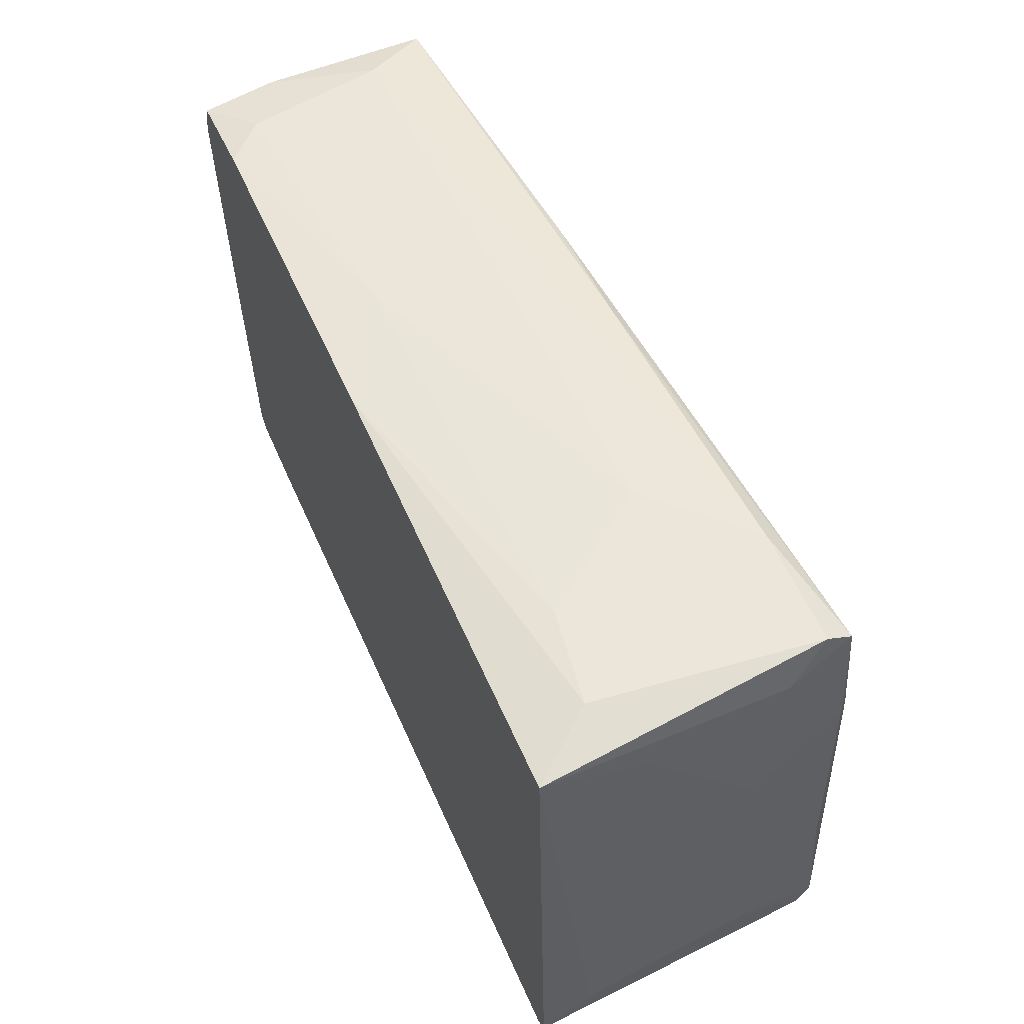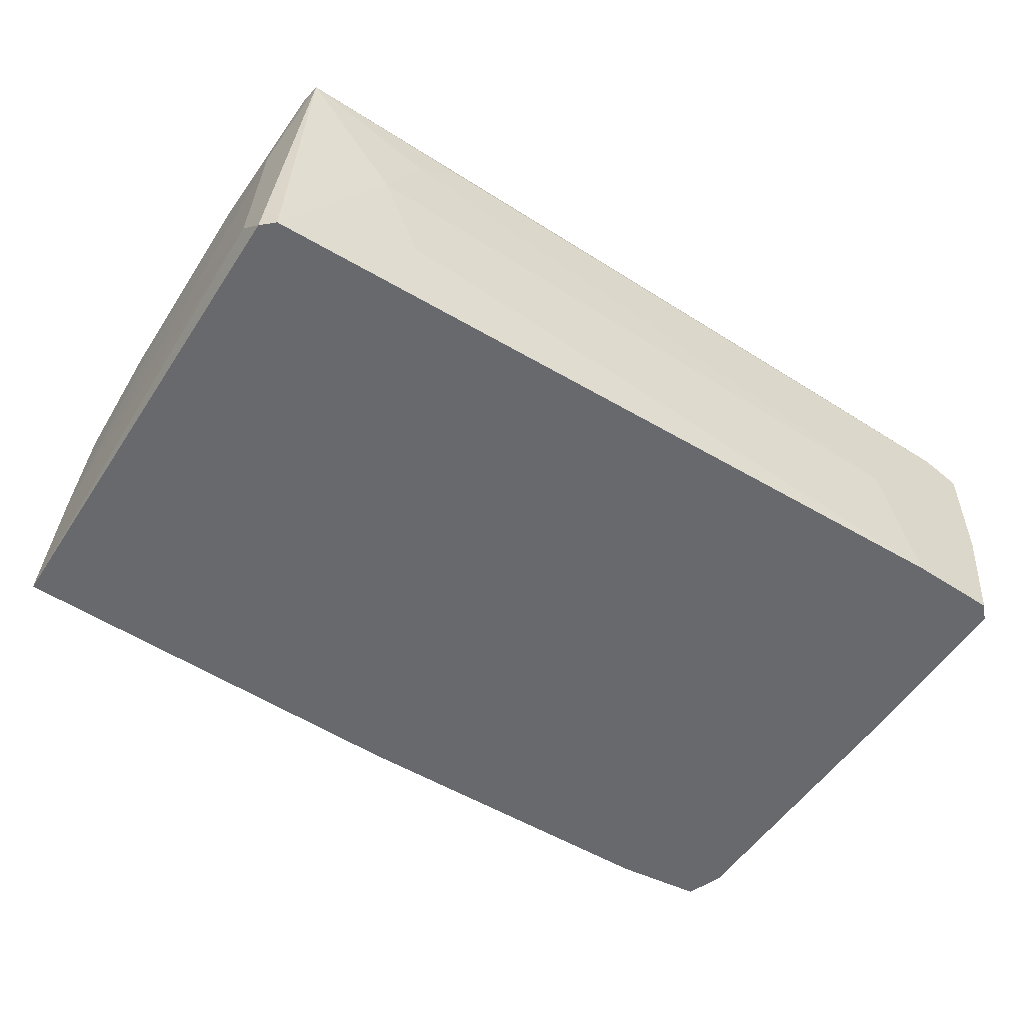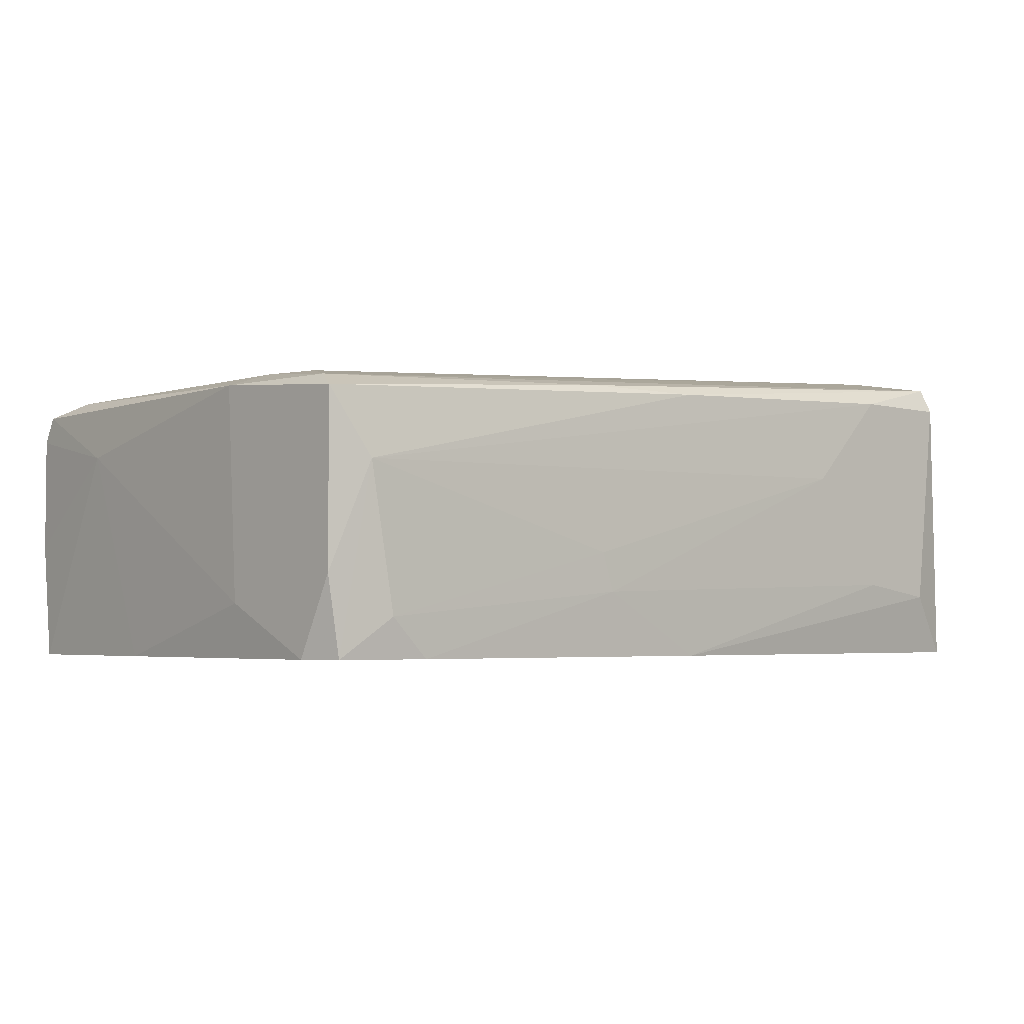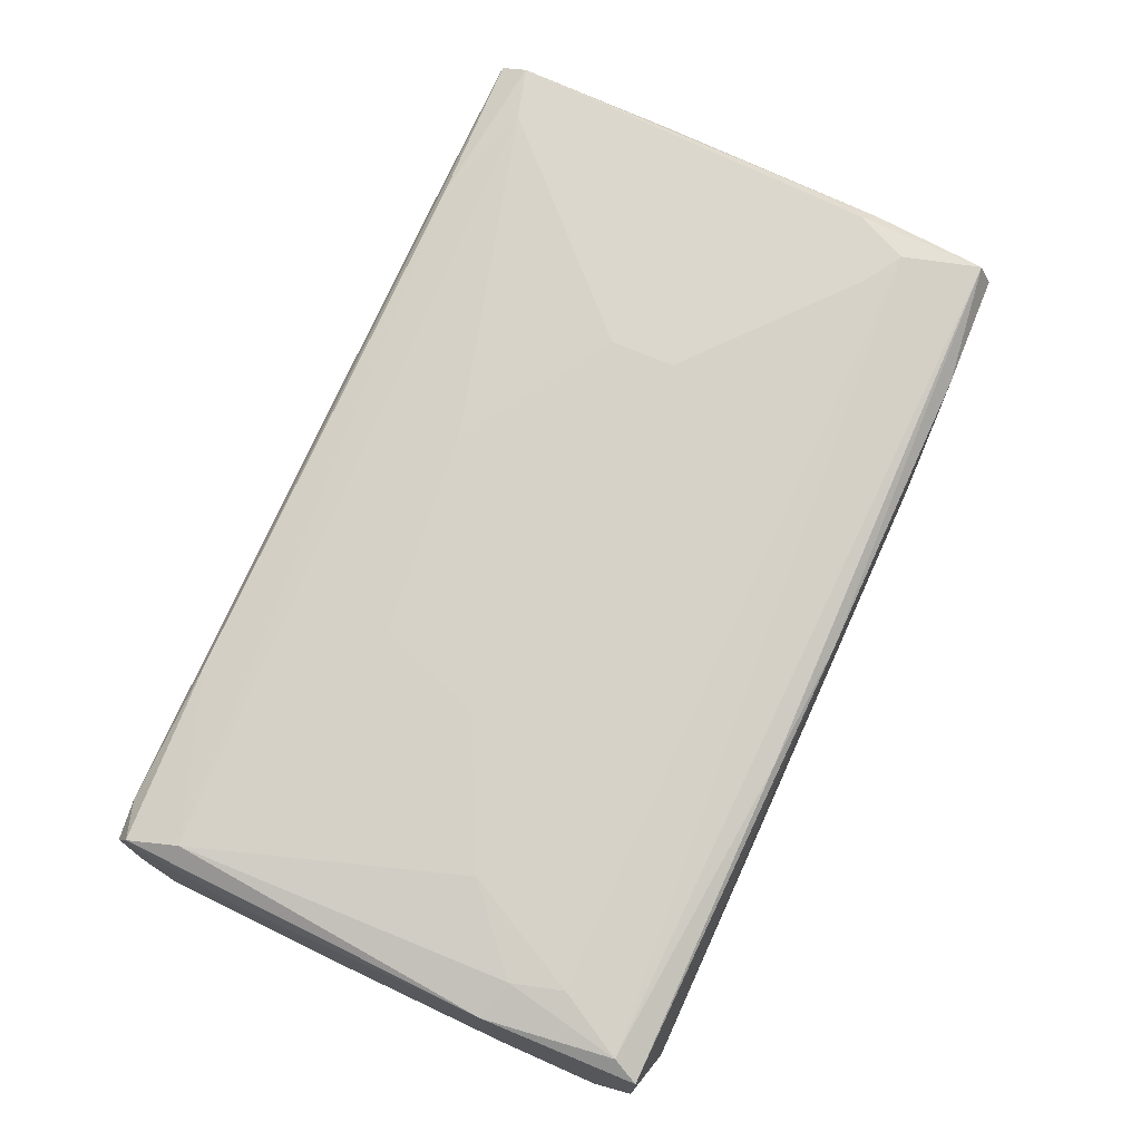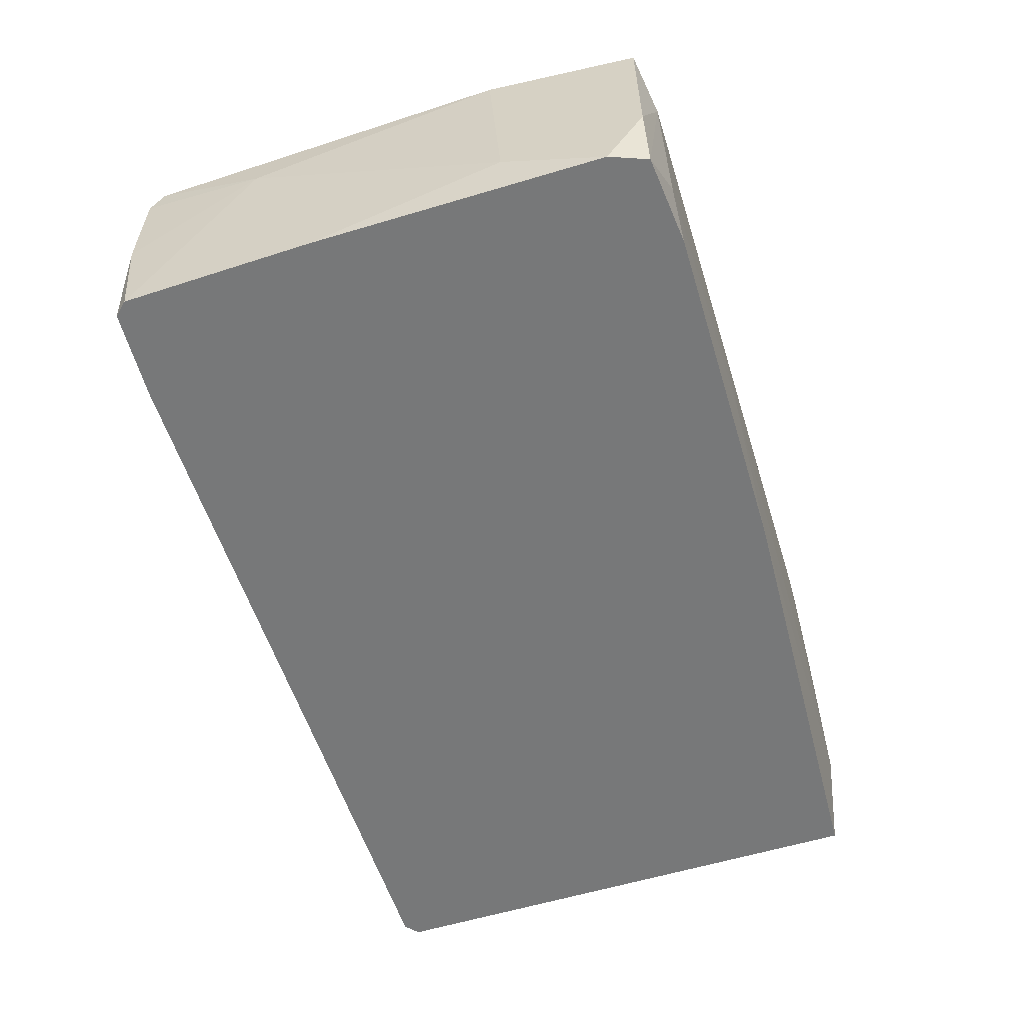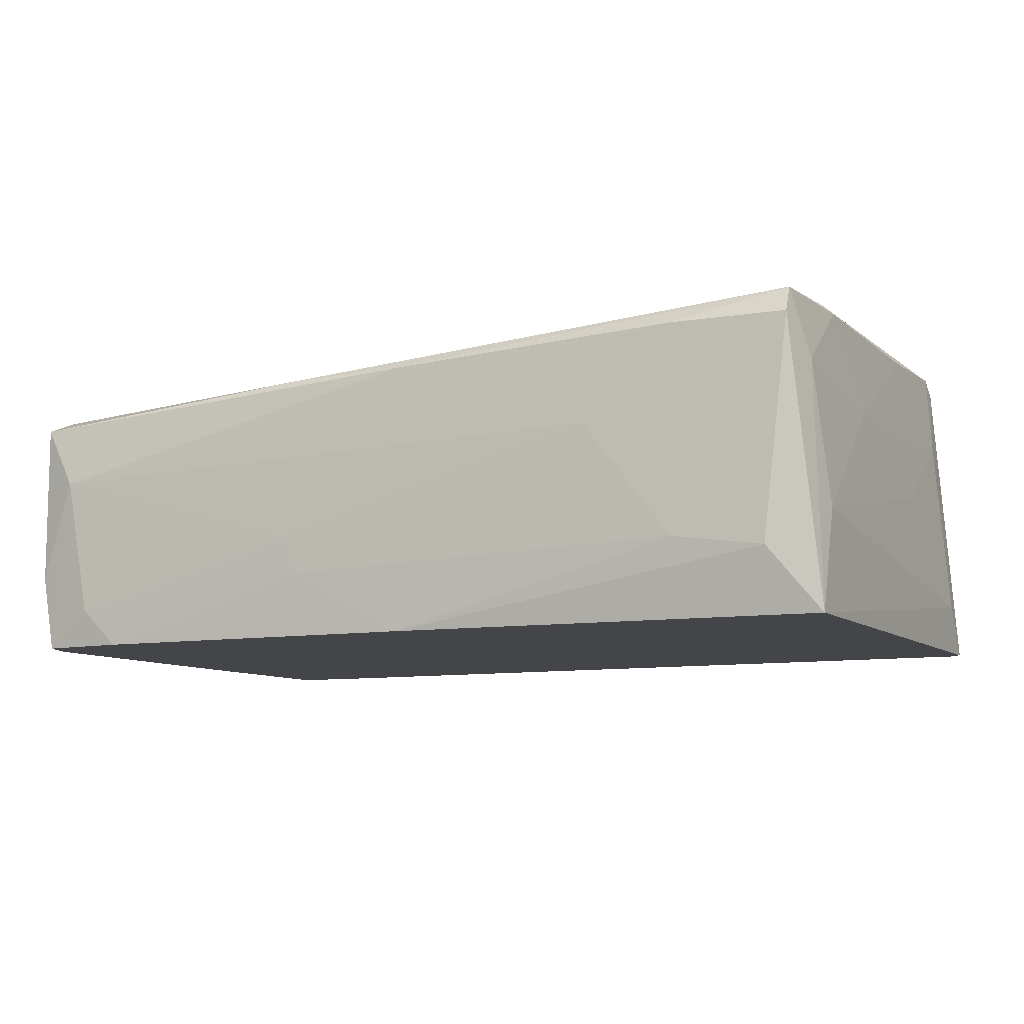
<metadata>
{"format":"obj","ext":"obj","renderer":"f3d","projection":"perspective","resolution":1024,"background":"white","views":[{"elev":56.4,"azim":66.7,"up":"+Z"},{"elev":-52.7,"azim":144.8,"up":"+Y"},{"elev":-3.5,"azim":-43.1,"up":"+Y"},{"elev":73.2,"azim":-67.8,"up":"+Y"},{"elev":-57.4,"azim":-75.2,"up":"+Y"},{"elev":-9.1,"azim":23.6,"up":"+Y"}]}
</metadata>
<code>
v 0.04868 0.03465 -0.0425
v 0.0596 0.03683 0.0295
v 0.0596 0.01064 -0.04469
v -0.01895 -0.006814 0.04695
v -0.01895 0.03246 0.01858
v 0.07487 -0.000261 0.04041
v 0.07487 0.03465 -0.01195
v 0.07487 0.03465 -0.0425
v 0.07487 -0.01773 0.04695
v 0.07487 0.03683 -0.03814
v 0.07487 0.01937 0.0164
v 0.009398 0.03465 -0.02286
v -0.07351 -0.01773 -0.01414
v -0.07351 -0.01773 0.04258
v -0.07351 0.02591 0.03822
v -0.07351 0.01719 -0.02723
v -0.05823 -0.01773 0.04476
v 0.03559 0.015 0.04914
v 0.05087 -0.004635 0.04915
v 0.05087 0.03028 0.04915
v 0.03339 0.03683 0.005484
v 0.03339 0.03683 -0.005407
v 0.07706 -0.01773 -0.0425
v 0.07706 0.02155 -0.03159
v 0.07706 0.008465 -0.009762
v -0.07132 0.001918 -0.04906
v -0.07132 -0.01773 -0.04687
v -0.07132 0.02591 -0.04687
v -0.07132 0.02155 -0.04906
v -0.05605 0.03028 0.007667
v -0.04077 0.0281 -0.04687
v -0.03205 0.03246 -0.003225
v -0.06914 0.01282 0.04476
v -0.06914 -0.01773 -0.04906
v -0.06914 0.0281 0.01858
v -0.06914 0.0281 -0.03814
v -0.05386 -0.01773 -0.04906
v 0.07923 -0.008993 -0.03377
v 0.07923 -0.01773 -0.04032
v 0.000677 -0.01773 0.04695
v 0.000677 0.0281 0.04695
v -0.02549 0.03246 -0.02068
v 0.06614 -0.006814 0.04915
v 0.06614 0.03683 -0.03596
v 0.06614 0.03683 0.03385
v -0.06697 0.0281 0.02731
v 0.05305 0.02373 -0.04469
v 0.05305 -0.004635 -0.04469
v -0.06478 0.02373 -0.04906
v -0.06478 -0.01118 0.04476
v 0.04431 0.03028 -0.04469
v 0.07051 0.03465 0.04695
v 0.07051 0.03683 0.02513
v 0.07051 0.03028 0.04915
v -0.04733 0.004102 -0.04906
v -0.02113 -0.000261 0.04695
v -0.02113 0.0281 0.04476
v 0.07269 0.02373 0.04259
v 0.07269 0.03465 0.02732
v -0.07569 0.02373 0.04258
v -0.07569 -0.008993 0.01858
v -0.07569 -0.01773 0.03603
v -0.07569 0.02591 0.01639
v -0.07569 -0.004635 0.04258
f 24 11 25
f 14 23 9
f 23 14 27
f 26 29 37
f 23 27 37
f 2 10 22
f 14 9 17
f 61 60 63
f 36 28 63
f 47 8 3
f 8 23 3
f 52 20 54
f 20 19 54
f 37 29 55
f 47 3 55
f 3 37 55
f 29 26 16
f 26 27 16
f 28 29 16
f 61 63 16
f 63 28 16
f 27 14 62
f 60 61 62
f 63 60 15
f 9 38 6
f 32 36 30
f 9 23 39
f 38 9 39
f 23 8 39
f 17 9 40
f 22 32 21
f 2 22 21
f 32 30 21
f 29 28 49
f 55 29 49
f 47 55 49
f 10 2 45
f 15 52 45
f 46 15 45
f 19 20 18
f 20 33 18
f 33 56 18
f 54 19 43
f 9 54 43
f 19 40 43
f 40 9 43
f 10 8 1
f 8 10 24
f 10 7 24
f 7 11 24
f 38 39 24
f 39 8 24
f 30 46 5
f 2 21 5
f 21 30 5
f 45 2 5
f 46 45 5
f 23 37 48
f 37 3 48
f 3 23 48
f 22 10 44
f 36 12 44
f 12 22 44
f 10 1 44
f 1 36 44
f 7 10 59
f 11 7 59
f 60 33 41
f 20 52 41
f 33 20 41
f 36 32 42
f 32 22 42
f 12 36 42
f 22 12 42
f 28 36 31
f 8 49 31
f 49 28 31
f 36 1 31
f 1 8 31
f 27 26 34
f 26 37 34
f 37 27 34
f 8 47 51
f 47 49 51
f 49 8 51
f 10 45 53
f 45 52 53
f 59 10 53
f 52 59 53
f 36 63 35
f 15 46 35
f 63 15 35
f 30 36 35
f 46 30 35
f 54 9 58
f 52 54 58
f 9 6 58
f 6 11 58
f 59 52 58
f 11 59 58
f 40 19 4
f 17 40 4
f 19 18 4
f 18 56 4
f 33 14 50
f 14 17 50
f 56 33 50
f 17 4 50
f 4 56 50
f 16 27 13
f 61 16 13
f 27 62 13
f 62 61 13
f 15 60 57
f 52 15 57
f 60 41 57
f 41 52 57
f 14 33 64
f 33 60 64
f 60 62 64
f 62 14 64
f 6 38 25
f 11 6 25
f 38 24 25

</code>
